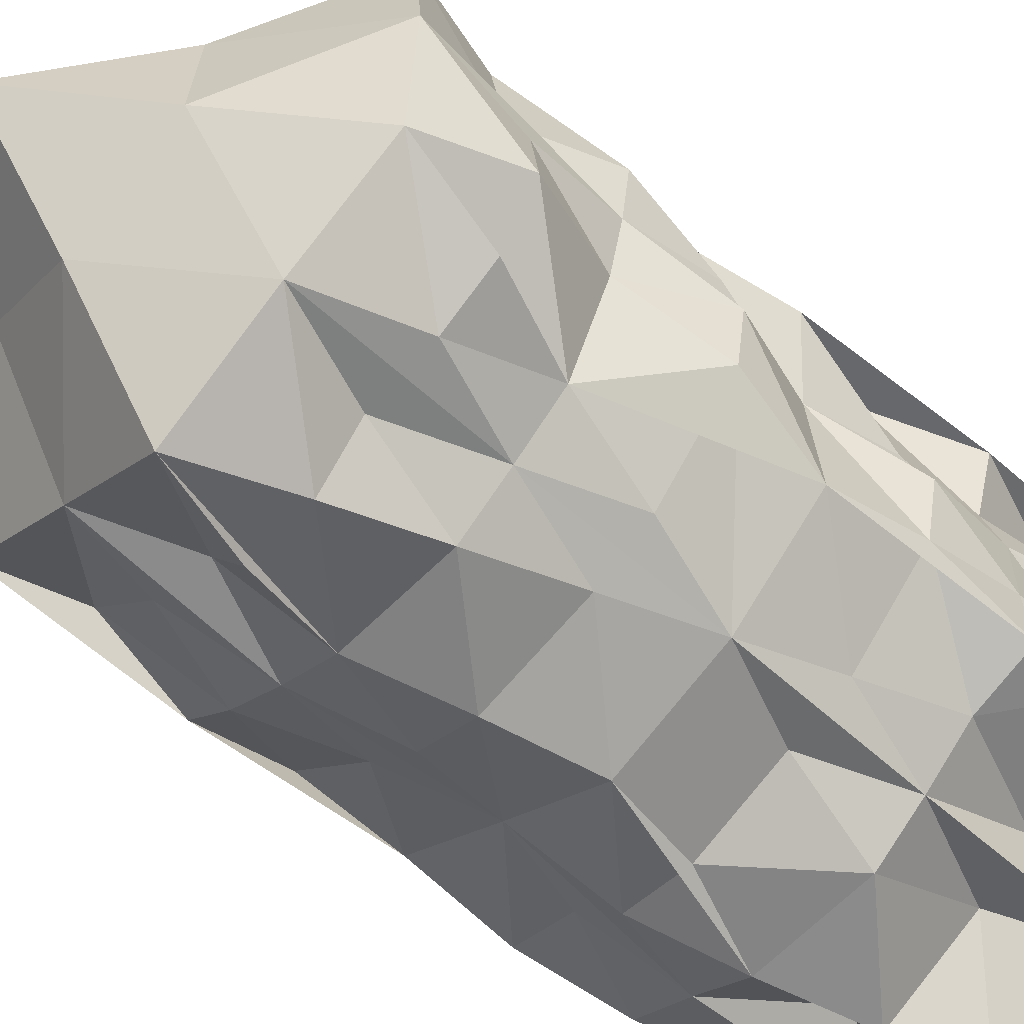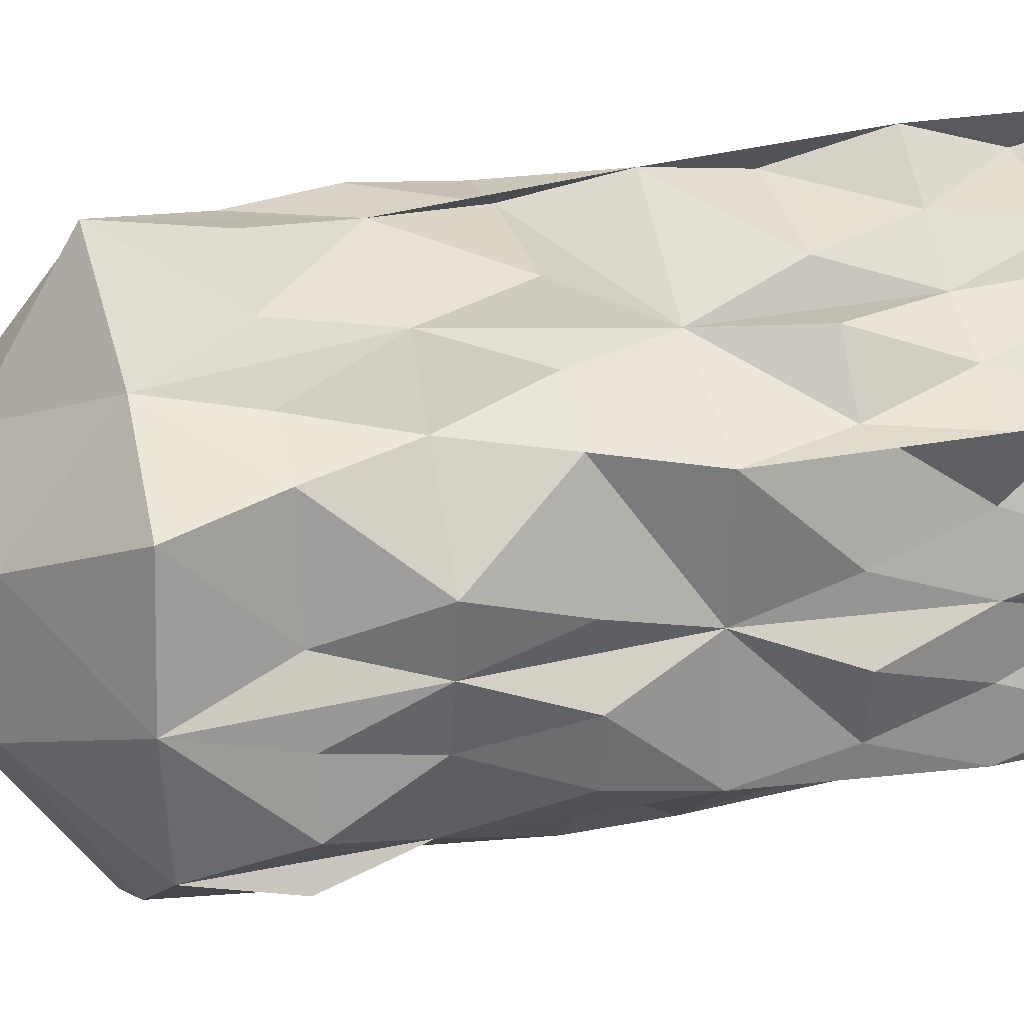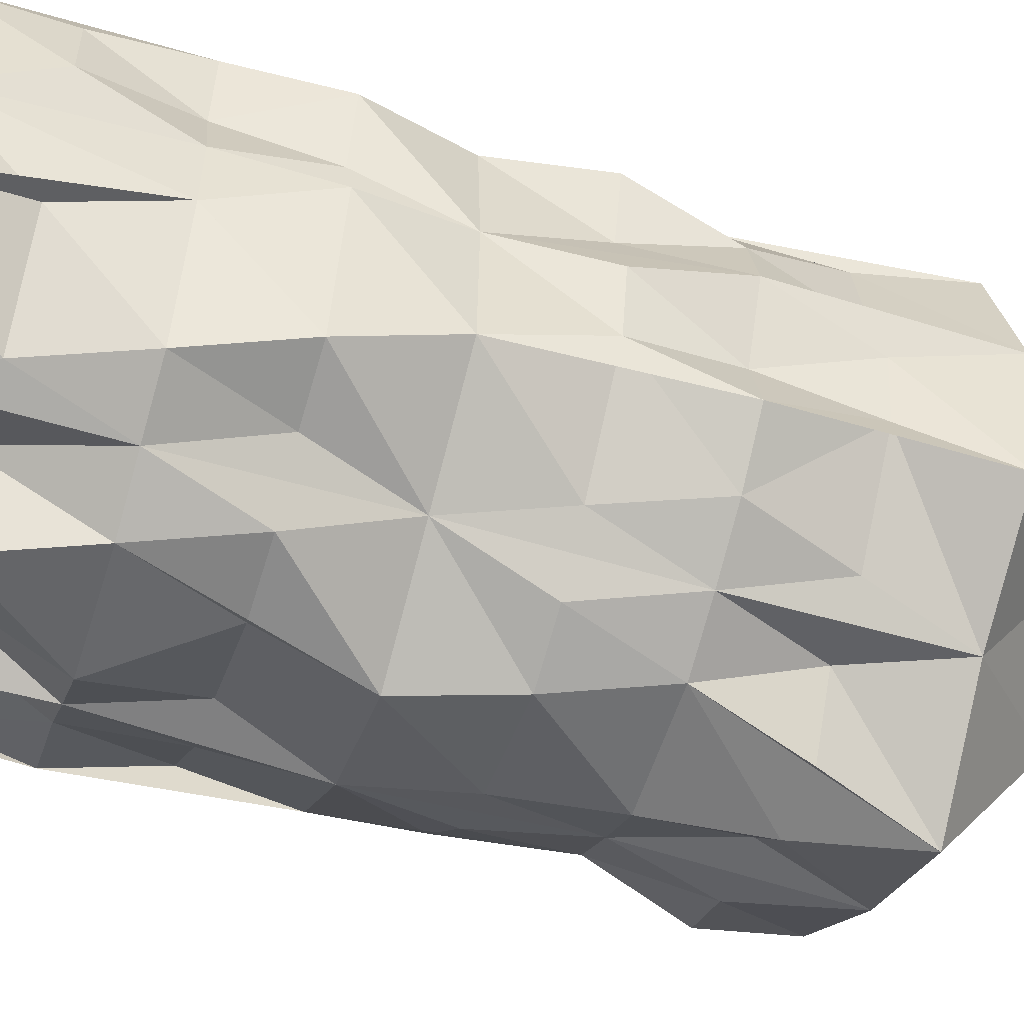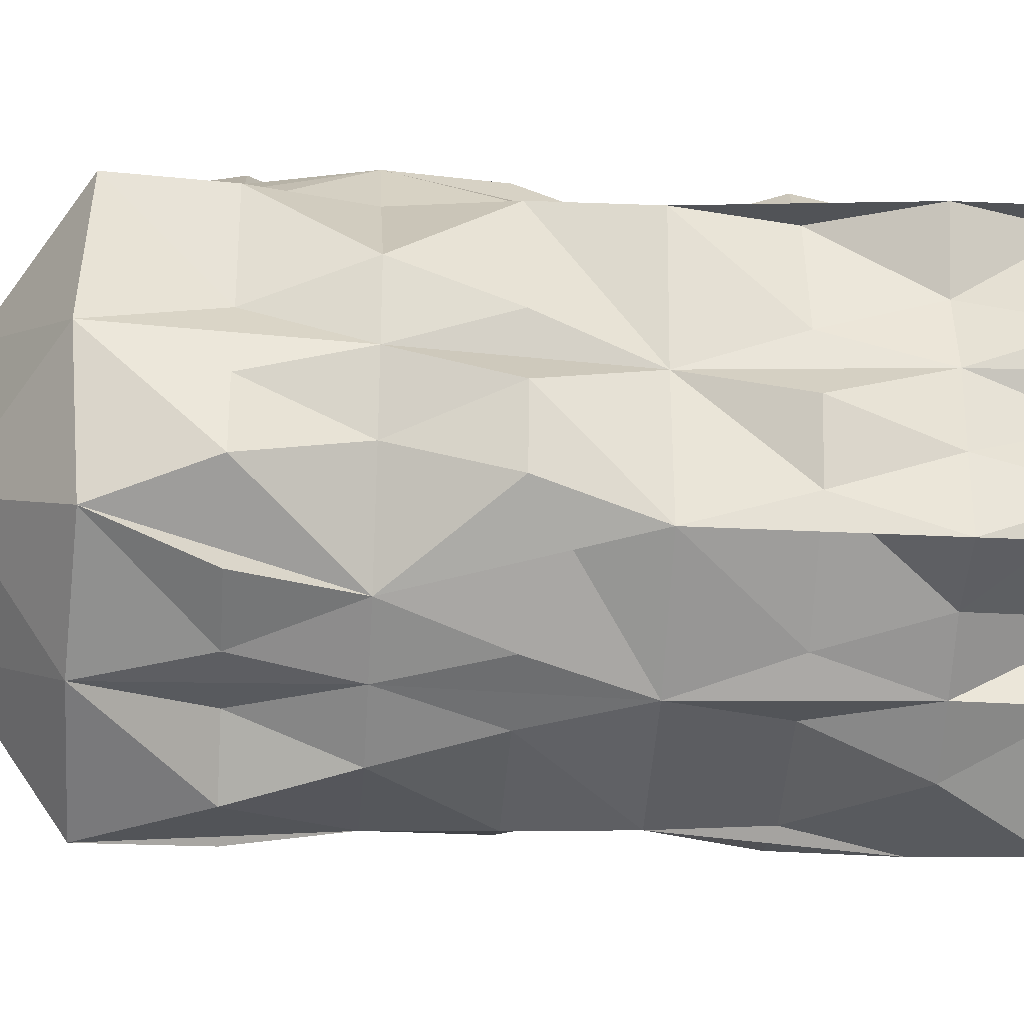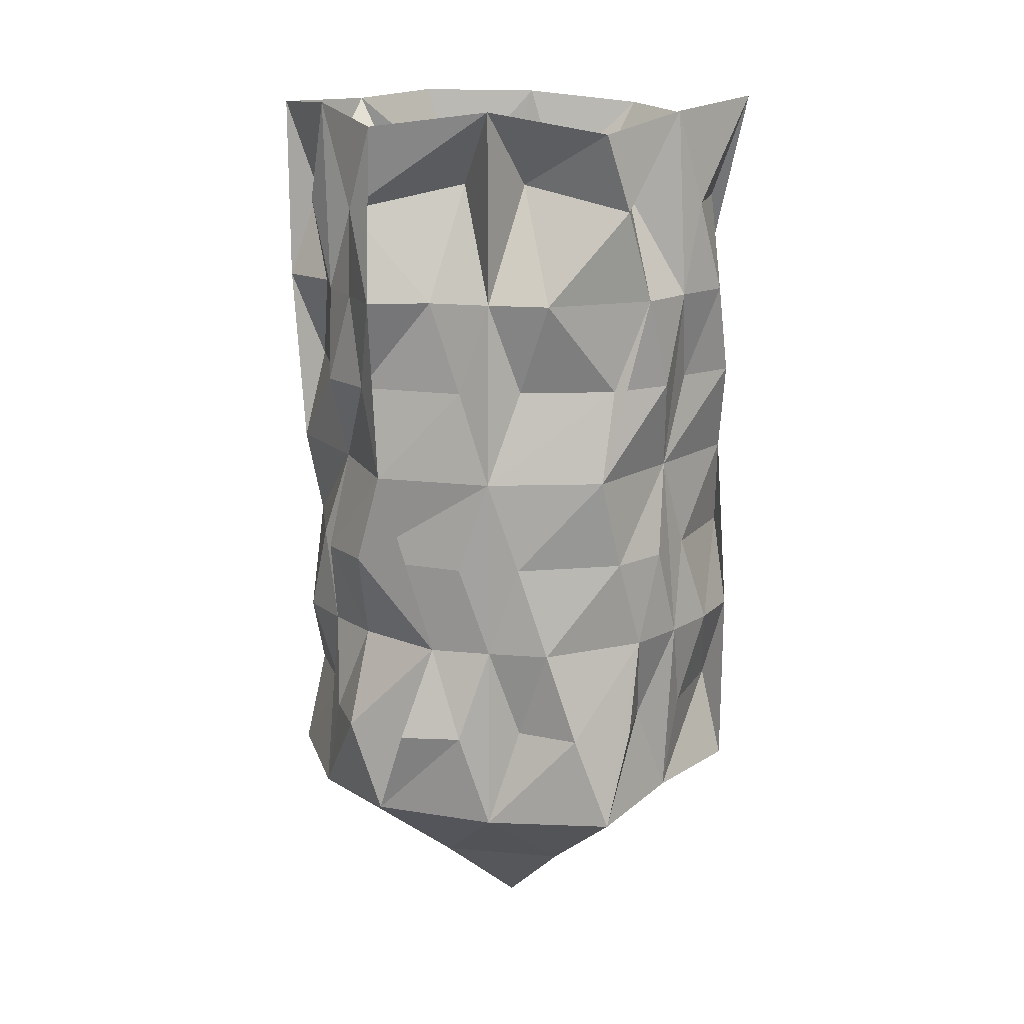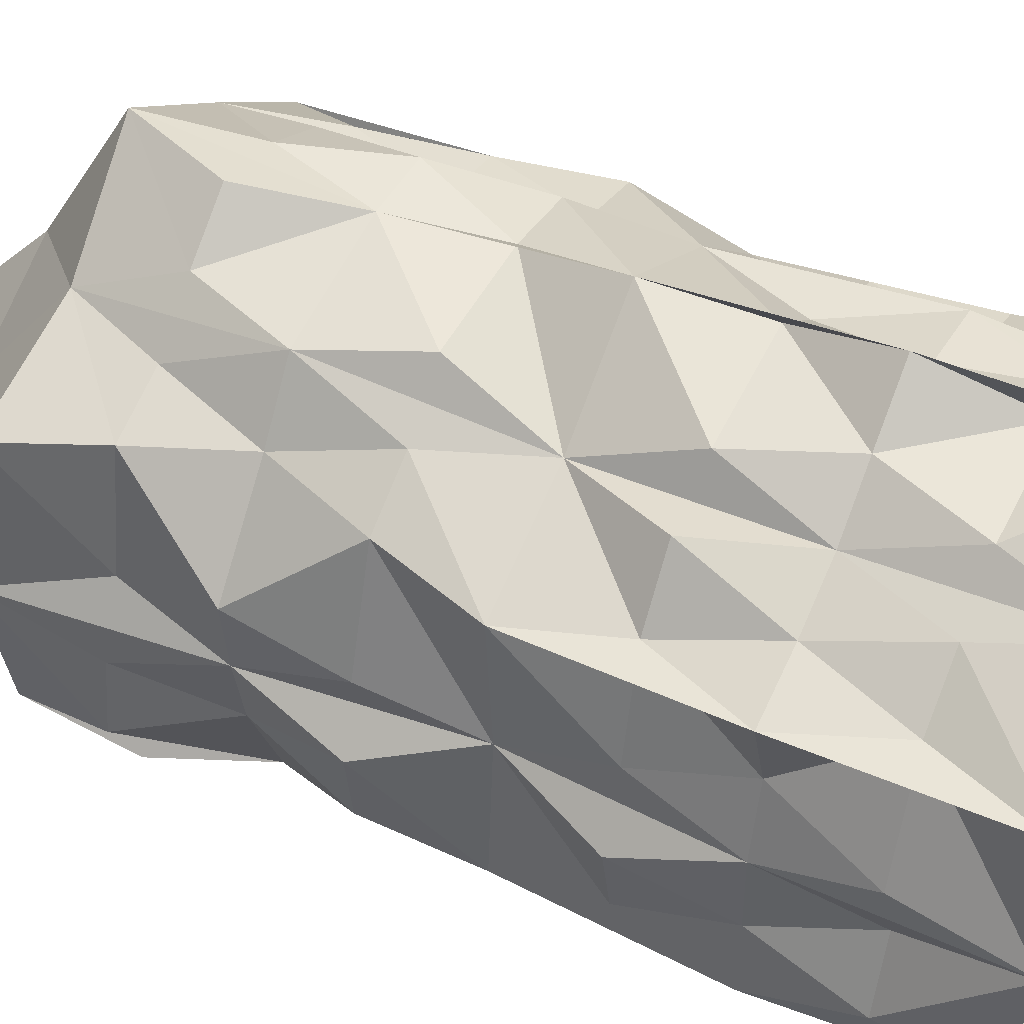
<metadata>
{"format":"obj","ext":"obj","renderer":"f3d","projection":"perspective","resolution":1024,"background":"white","views":[{"elev":-58.9,"azim":47.2,"up":"+Z"},{"elev":27.1,"azim":73.7,"up":"+Z"},{"elev":-54.6,"azim":-107.3,"up":"+Z"},{"elev":-28.7,"azim":85.7,"up":"+Z"},{"elev":14.7,"azim":156.4,"up":"+Y"},{"elev":44.1,"azim":116.9,"up":"+Z"}]}
</metadata>
<code>
o HexagonalBullet
v 0 -7.525 0
v -0 2.696 0
v -1e-06 -4.559 -4.135
v 3.383 -4.459 -1.953
v 3.447 -4.491 1.99
v 0 -4.516 4.037
v -3.314 -4.425 1.913
v -3.43 -4.483 -1.981
v 3.386 7.367 -1.955
v -1e-05 7.263 -3.839
v 3.519 7.593 2.032
v -7e-06 7.658 4.108
v -3.431 7.444 1.981
v -3.603 7.736 -2.08
v 1.751 7.612 -3.032
v 0 1.5 -3.8
v 3.521 7.67 0
v 1.744 7.573 3.021
v -1.756 7.644 3.042
v -3.41 7.339 0
v -1.742 7.561 -3.018
v -0 -6.012 -2.009
v 3.312 1.5 -1.912
v 3.341 1.5 1.929
v 0 1.5 3.956
v -3.225 1.5 1.862
v -3.282 1.5 -1.895
v -1.709 -4.479 -2.959
v -3.664 -4.591 0
v -1.714 -4.483 2.969
v 1.598 -4.378 2.768
v 3.71 -4.613 0
v 1.806 -4.568 -3.129
v 3e-06 5.371 -1.805
v -1.603 -5.801 -0.9253
v -1.761 -6.045 1.017
v 0 -5.811 1.858
v 1.615 -5.82 0.9324
v 1.705 -5.959 -0.9845
v 1.558 5.376 -0.8997
v 1.877 5.056 1.084
v 2e-06 5.074 2.148
v -1.842 5.092 1.063
v -1.589 5.346 -0.9173
v 1.811 1.5 -3.136
v 3.177 1.5 0
v 1.589 1.5 2.753
v -1.765 1.5 3.058
v -3.357 1.5 0
v -1.652 1.5 -2.862
v 0 -1.5 3.708
v -3.452 -1.5 -1.993
v -1e-06 3.924 -1.148
v -2.587 6.362 1.494
v 0.9046 4.5 -3.567
v 3.444 4.5 -1
v 2.521 4.5 2.367
v -0.7879 4.5 3.365
v -3.234 4.5 1
v -2.745 4.5 -2.754
v 3.493 4.5 -2.017
v 3.507 4.5 2.025
v 0 4.5 4.138
v -3.439 4.5 1.986
v 0.7387 4.181 -0.4265
v 1.062 3.856 0.613
v -0 4.148 0.8908
v -1.028 3.89 0.5936
v -0.8106 4.109 -0.468
v 2.561 -1.5 -2.436
v 3.595 -1.5 1
v -2.656 -1.5 2.6
v -3.169 -1.5 -1
v -0.8812 -1.5 -3.526
v -1.825 4.5 -3.161
v -0.9371 4.5 -3.623
v -3.49 4.5 0
v -3.427 4.5 -1
v -1.87 4.5 3.239
v -2.46 4.5 2.261
v 1.625 4.5 2.815
v 0.8408 4.5 3.456
v 3.44 4.5 0
v 3.173 4.5 1
v 1.727 4.5 -2.991
v 2.516 4.5 -2.358
v -1.691 6.413 -1.928
v -0.9704 6.194 -2.681
v -2.369 6.524 0.5
v -2.471 6.447 -0.5
v 1.638 6.493 1.837
v 2.403 6.498 0.5
v 0.8419 6.387 -2.458
v 1.704 6.393 -1.952
v -2.673 -1.5 -2.629
v -1.796 -1.5 -3.111
v -3.461 -1.5 1
v -3.723 -1.5 0
v -0.9999 -1.5 3.732
v -1.616 -1.5 2.799
v 2.499 -1.5 2.329
v 1.872 -1.5 3.242
v 3.223 -1.5 -1
v 3.449 -1.5 0
v 0.9167 -1.5 -3.588
v 1.749 -1.5 -3.03
v 3.58 6 -1.5
v 2.942 6 2.096
v -0.3331 6 3.577
v -3.64 6 1.5
v 2.233 -0 -2.867
v 3.477 0 0.5
v 1.413 -0 3.447
v -2.117 0 2.666
v -3.698 0 -0.5
v -1.345 -0 -3.33
v -3.416 6 -0.5
v -2.047 6 2.546
v 1.336 6 3.314
v 3.582 6 0.5
v -2.128 -3 -2.685
v -3.197 -3 0.5
v -1.369 -3 3.371
v 2.084 -3 2.61
v 3.626 -3 -0.5
v 1.213 -3 -3.102
v 1.16 3 -3.009
v 3.657 3 -0.5
v 2.25 3 2.897
v -1.185 3 3.052
v -3.406 3 0.5
v -2.123 3 -2.677
v 3.175 -3 -2.499
v 0.5683 -3 3.984
v -2.924 -3 2.065
v -3.291 -3 -1.5
v -0.5244 -3 -3.908
v -0.3228 3 -3.559
v -3.003 3 2.202
v -3.671 0 1.5
v -0.334 -0 3.578
v 2.978 0 2.158
v 3.554 0 -1.5
v 3.432 3 -1.5
v 2.908 3 2.036
v -0.3681 3 3.638
v -3.757 3 1.5
v -3.117 3 -2.398
v -1.149 -3 -2.991
v -3.452 -3 -0.5
v -0.4543 -3 3.787
v -2.197 -3 2.806
v 3.006 -3 2.207
v 1.347 -3 3.333
v 3.749 -3 -1.5
v 3.255 -3 0.5
v 0.5223 -3 -3.905
v 2.297 -3 -2.979
v 1.331 0 -3.305
v 3.72 0 -0.5
v 2.136 0 2.699
v -1.408 0 3.439
v -3.373 0 0.5
v -2.132 0 -2.693
v 2.127 3 -2.684
v 3.272 3 0.5
v 1.328 3 3.301
v -3.142 6 2.442
v -2.074 3 2.592
v -3.134 -0 2.429
v -3.24 6 -1.5
v -3.755 3 -0.5
v -3.464 0 -1.5
v -0.4471 6 -3.774
v -1.39 3 -3.407
v -0.3977 0 -3.689
v -2.254 6 -2.903
v -3.724 6 0.5
v -1.28 6 3.217
v 2.136 6 2.699
v 3.202 6 -0.5
f 138 76 55
f 144 61 56
f 145 62 57
f 146 63 58
f 147 64 59
f 148 78 60
f 1 35 22
f 1 36 35
f 1 37 36
f 1 38 37
f 1 39 38
f 1 22 39
f 40 53 65
f 41 65 66
f 42 66 67
f 43 67 68
f 44 68 69
f 34 69 53
f 85 127 55
f 83 128 56
f 81 129 57
f 79 130 58
f 77 131 59
f 75 132 60
f 75 88 76
f 52 136 73
f 77 117 78
f 79 118 80
f 64 139 80
f 81 119 82
f 63 146 82
f 101 153 71
f 83 120 84
f 62 145 84
f 85 94 86
f 61 144 86
f 21 171 87
f 87 88 21
f 10 88 93
f 20 54 89
f 89 90 20
f 14 90 171
f 19 109 179
f 179 118 19
f 13 118 54
f 18 108 91
f 91 119 18
f 12 119 109
f 17 107 181
f 181 92 17
f 11 92 108
f 93 94 15
f 9 94 107
f 39 33 4
f 39 22 33
f 22 3 33
f 38 32 5
f 38 39 32
f 39 4 32
f 37 31 6
f 37 38 31
f 38 5 31
f 36 30 7
f 36 37 30
f 37 6 30
f 35 29 8
f 35 36 29
f 36 7 29
f 22 28 3
f 22 35 28
f 35 8 28
f 136 52 95
f 96 121 95
f 149 96 74
f 135 72 97
f 98 122 97
f 150 98 73
f 151 51 99
f 100 123 99
f 152 100 72
f 102 124 101
f 154 102 51
f 155 70 103
f 104 125 103
f 156 104 71
f 157 74 105
f 106 126 105
f 158 106 70
f 111 106 45
f 159 105 176
f 176 74 16
f 112 104 46
f 160 103 143
f 143 70 23
f 113 102 47
f 161 101 142
f 142 101 24
f 114 100 48
f 162 99 141
f 141 51 25
f 115 98 49
f 163 97 140
f 140 72 26
f 116 96 50
f 164 95 173
f 40 107 94
f 40 93 34
f 41 108 92
f 41 181 40
f 40 181 107
f 42 109 119
f 42 91 41
f 41 91 108
f 43 54 118
f 43 179 42
f 42 179 109
f 44 171 90
f 44 89 43
f 43 89 54
f 34 93 88
f 34 87 44
f 44 87 171
f 107 86 94
f 165 86 144
f 143 70 111
f 108 84 120
f 166 84 145
f 142 71 112
f 109 82 119
f 167 82 146
f 141 51 113
f 168 80 118
f 169 80 139
f 170 72 114
f 171 78 117
f 172 78 148
f 173 73 115
f 174 76 88
f 175 76 138
f 176 74 116
f 177 60 171
f 178 59 110
f 179 58 109
f 180 57 108
f 181 56 107
f 93 55 174
f 2 53 69
f 2 69 68
f 2 68 67
f 2 67 66
f 2 66 65
f 2 65 53
f 171 78 14
f 110 64 13
f 109 63 12
f 108 62 11
f 107 61 9
f 174 76 10
f 45 138 127
f 46 144 128
f 47 145 129
f 48 146 130
f 49 147 131
f 50 148 132
f 40 34 53
f 41 40 65
f 42 41 66
f 43 42 67
f 44 43 68
f 34 44 69
f 21 14 171
f 10 21 88
f 20 13 54
f 14 20 90
f 19 12 109
f 13 19 118
f 18 11 108
f 12 18 119
f 17 9 107
f 11 17 92
f 15 10 93
f 9 15 94
f 28 136 121
f 3 149 137
f 29 135 122
f 8 150 136
f 30 151 123
f 7 152 135
f 31 153 124
f 6 154 134
f 32 155 125
f 5 156 153
f 33 157 126
f 4 158 133
f 106 159 45
f 104 160 46
f 102 161 47
f 100 162 48
f 98 163 49
f 96 164 50
f 40 94 93
f 41 92 181
f 42 119 91
f 43 118 179
f 44 90 89
f 34 88 87
f 85 165 45
f 83 166 46
f 81 167 47
f 64 168 13
f 79 169 48
f 72 170 26
f 77 172 49
f 52 173 27
f 75 175 50
f 75 177 21
f 77 178 20
f 79 179 19
f 81 180 18
f 83 181 17
f 85 93 15
f 70 133 158
f 105 126 157
f 71 153 156
f 103 125 155
f 51 134 154
f 101 124 153
f 72 135 152
f 99 123 151
f 73 136 150
f 97 122 135
f 74 137 149
f 95 121 136
f 60 132 148
f 59 131 147
f 58 130 146
f 57 129 145
f 56 128 144
f 55 127 138
f 181 9 17
f 180 11 18
f 179 12 19
f 178 13 20
f 177 14 21
f 176 50 16
f 175 16 50
f 174 21 10
f 173 49 27
f 172 27 49
f 171 20 14
f 170 48 26
f 169 26 48
f 168 19 13
f 141 47 25
f 167 25 47
f 109 18 12
f 142 46 24
f 166 24 46
f 108 17 11
f 143 45 23
f 165 23 45
f 107 15 9
f 164 27 50
f 163 26 49
f 162 25 48
f 161 24 47
f 160 23 46
f 159 16 45
f 138 16 76
f 144 23 61
f 145 24 62
f 146 25 63
f 147 26 64
f 148 27 78
f 85 45 127
f 83 46 128
f 81 47 129
f 79 48 130
f 77 49 131
f 75 50 132
f 74 3 137
f 75 21 88
f 52 8 136
f 77 20 117
f 72 7 135
f 79 19 118
f 64 26 139
f 51 6 134
f 81 18 119
f 101 5 153
f 83 17 120
f 70 4 133
f 85 15 94
f 96 28 121
f 149 28 96
f 98 29 122
f 150 29 98
f 151 6 51
f 100 30 123
f 152 30 100
f 102 31 124
f 154 31 102
f 155 4 70
f 104 32 125
f 156 32 104
f 157 3 74
f 106 33 126
f 158 33 106
f 111 70 106
f 176 105 74
f 112 71 104
f 143 103 70
f 113 51 102
f 114 72 100
f 141 99 51
f 115 73 98
f 140 97 72
f 116 74 96
f 173 95 52
f 171 60 78
f 110 59 64
f 109 58 63
f 108 57 62
f 107 56 61
f 174 55 76
f 45 16 138
f 46 23 144
f 47 24 145
f 48 25 146
f 49 26 147
f 50 27 148
f 28 8 136
f 3 28 149
f 29 7 135
f 8 29 150
f 30 6 151
f 7 30 152
f 31 5 153
f 6 31 154
f 32 4 155
f 5 32 156
f 33 3 157
f 4 33 158
f 106 105 159
f 104 103 160
f 102 101 161
f 100 99 162
f 98 97 163
f 96 95 164
f 61 86 107
f 85 86 165
f 62 84 108
f 83 84 166
f 101 71 142
f 63 82 109
f 81 82 167
f 64 80 168
f 79 80 169
f 77 78 172
f 52 73 173
f 75 76 175
f 75 60 177
f 77 59 178
f 79 58 179
f 81 57 180
f 83 56 181
f 85 55 93
f 93 174 10
f 181 107 9
f 180 108 11
f 179 109 12
f 178 110 13
f 177 171 14
f 176 116 50
f 175 138 16
f 174 88 21
f 173 115 49
f 172 148 27
f 171 117 20
f 170 114 48
f 169 139 26
f 168 118 19
f 141 113 47
f 167 146 25
f 109 119 18
f 142 112 46
f 166 145 24
f 108 120 17
f 143 111 45
f 165 144 23
f 107 94 15
f 164 173 27
f 163 140 26
f 162 141 25
f 161 142 24
f 160 143 23
f 159 176 16

</code>
